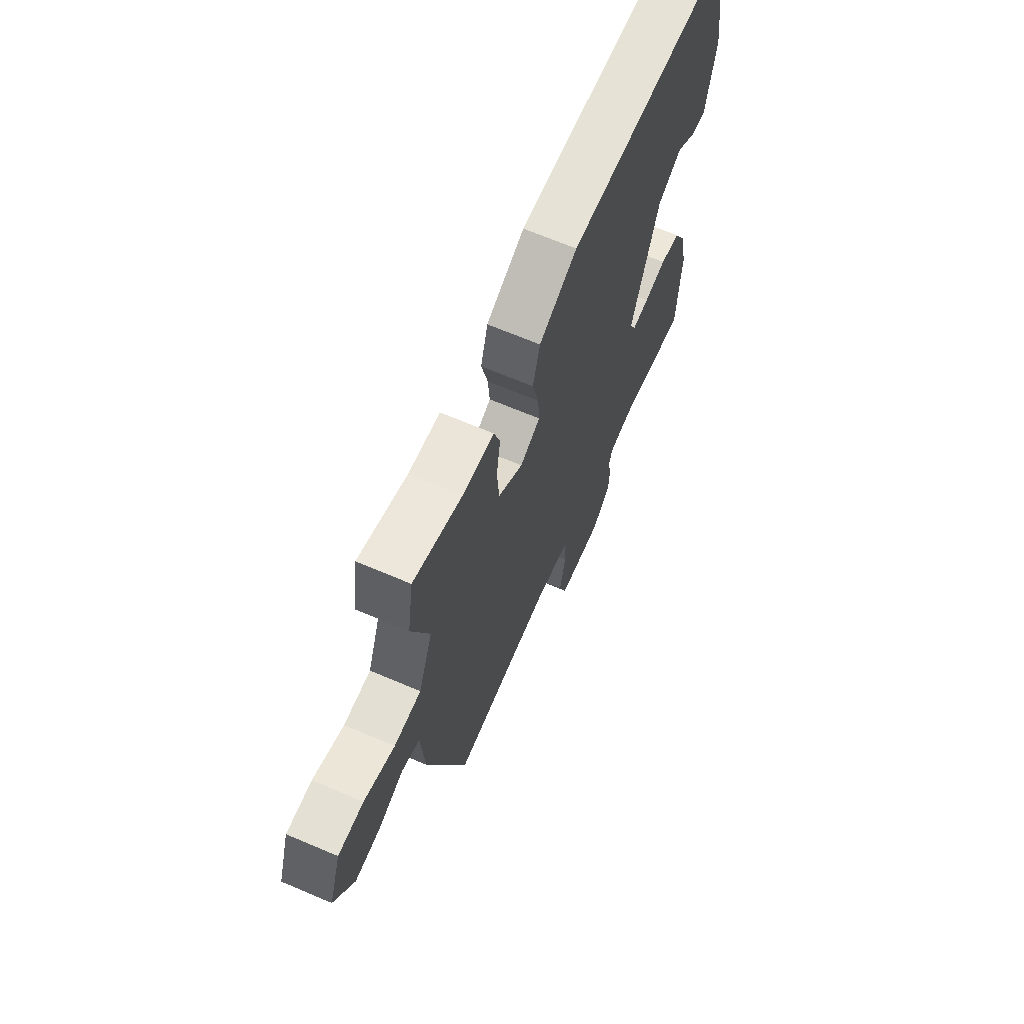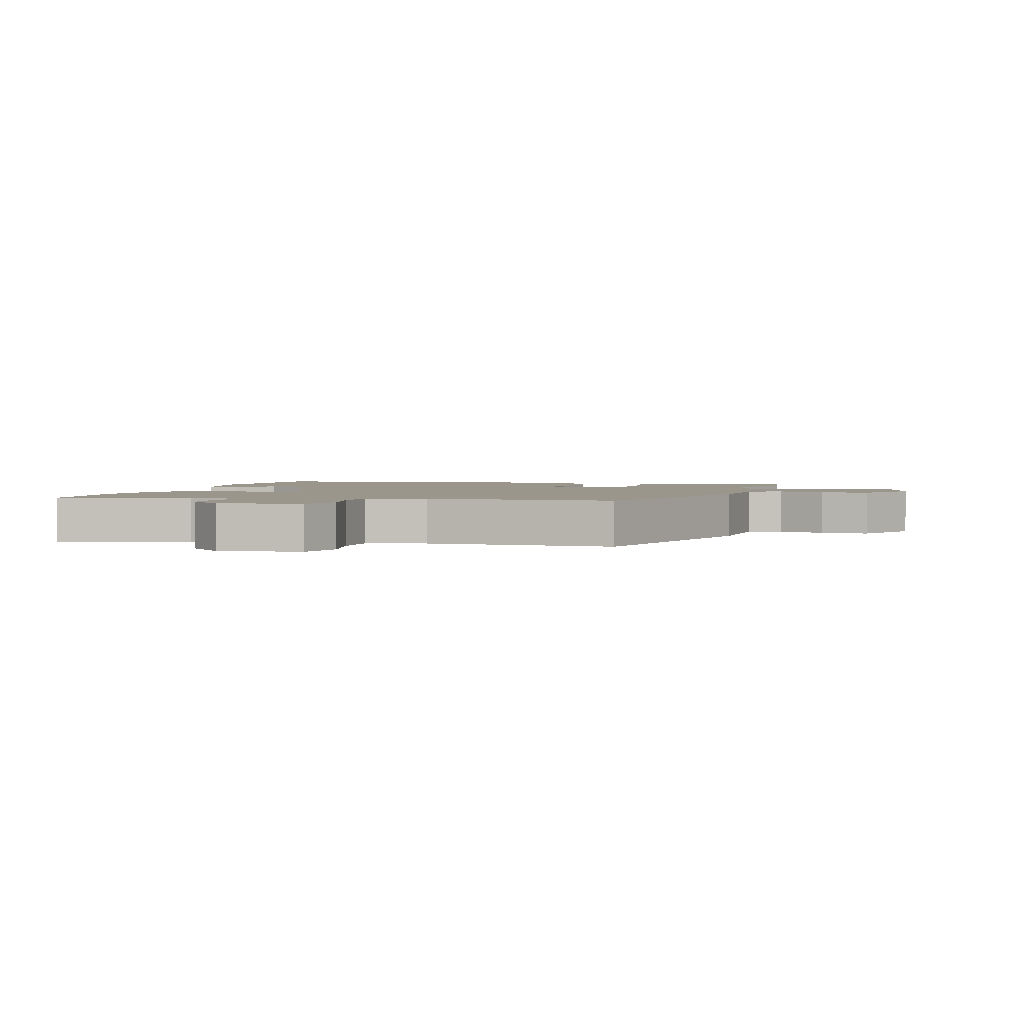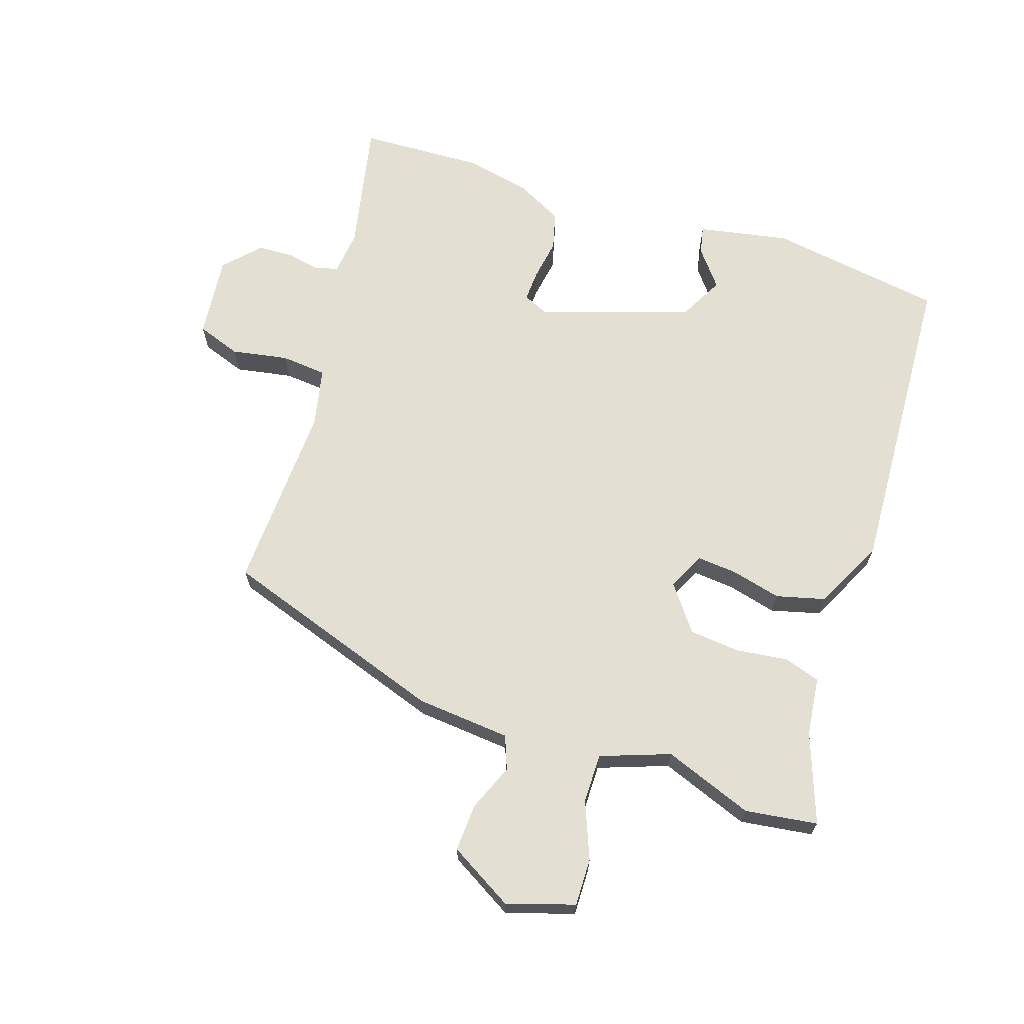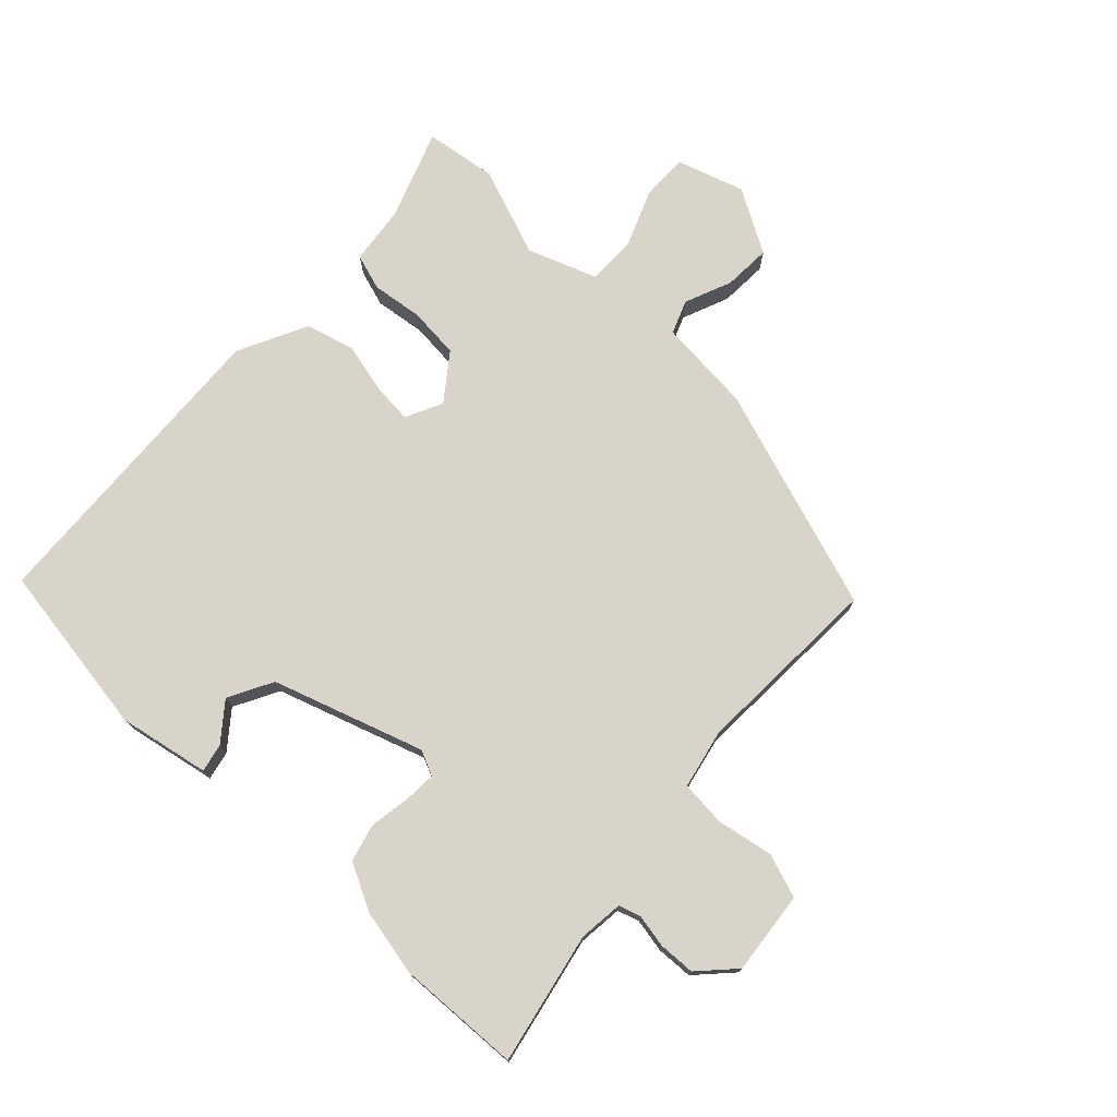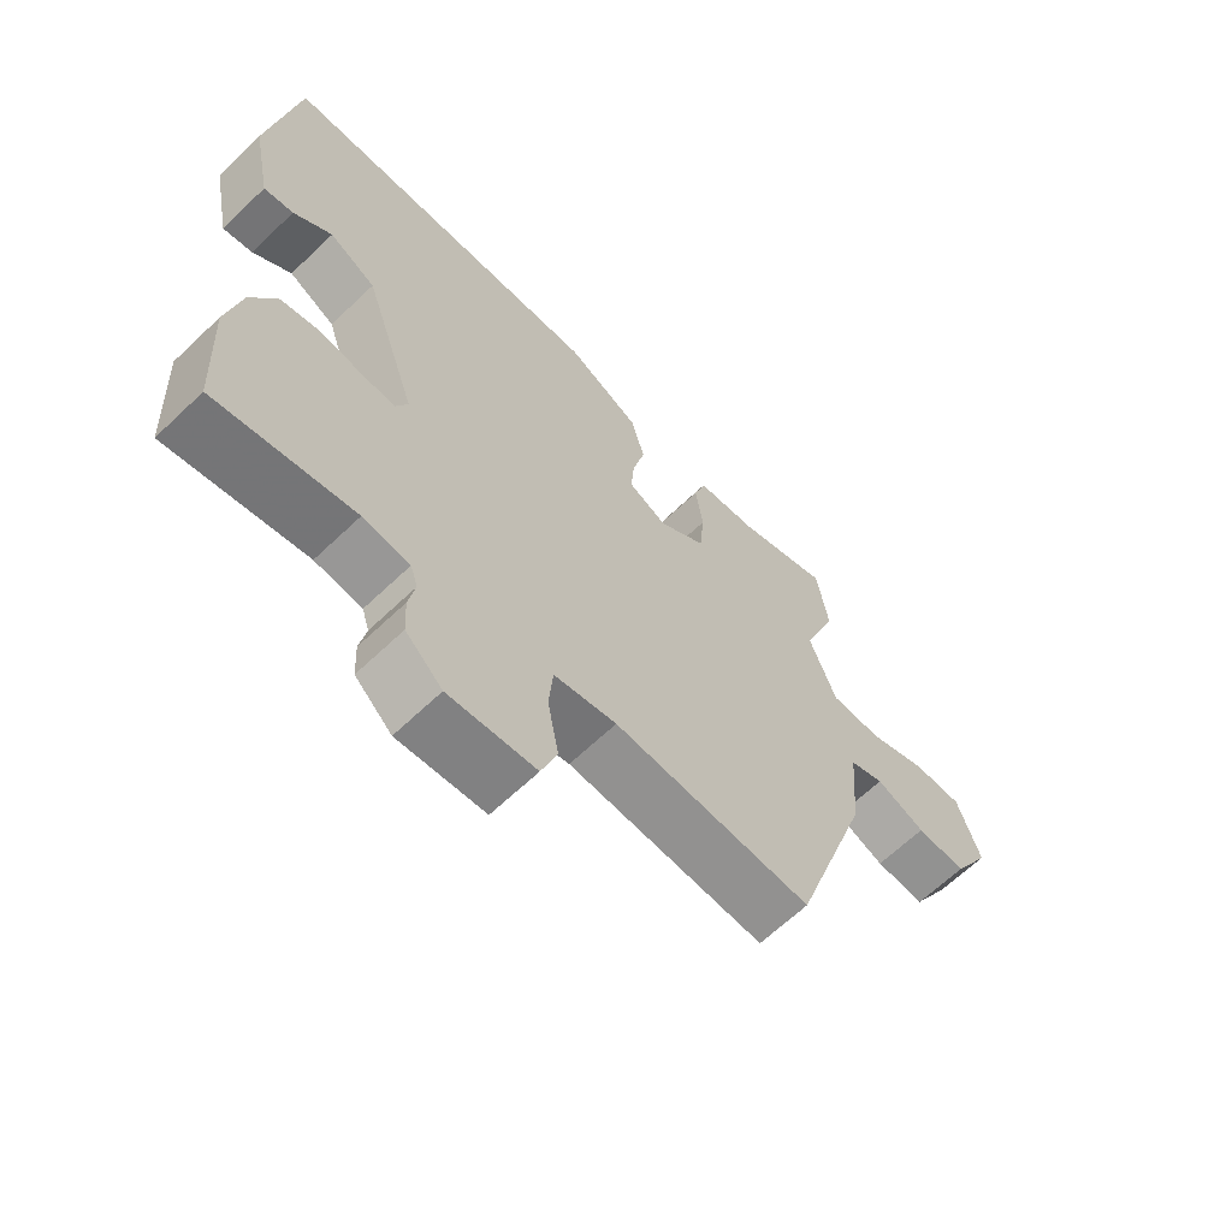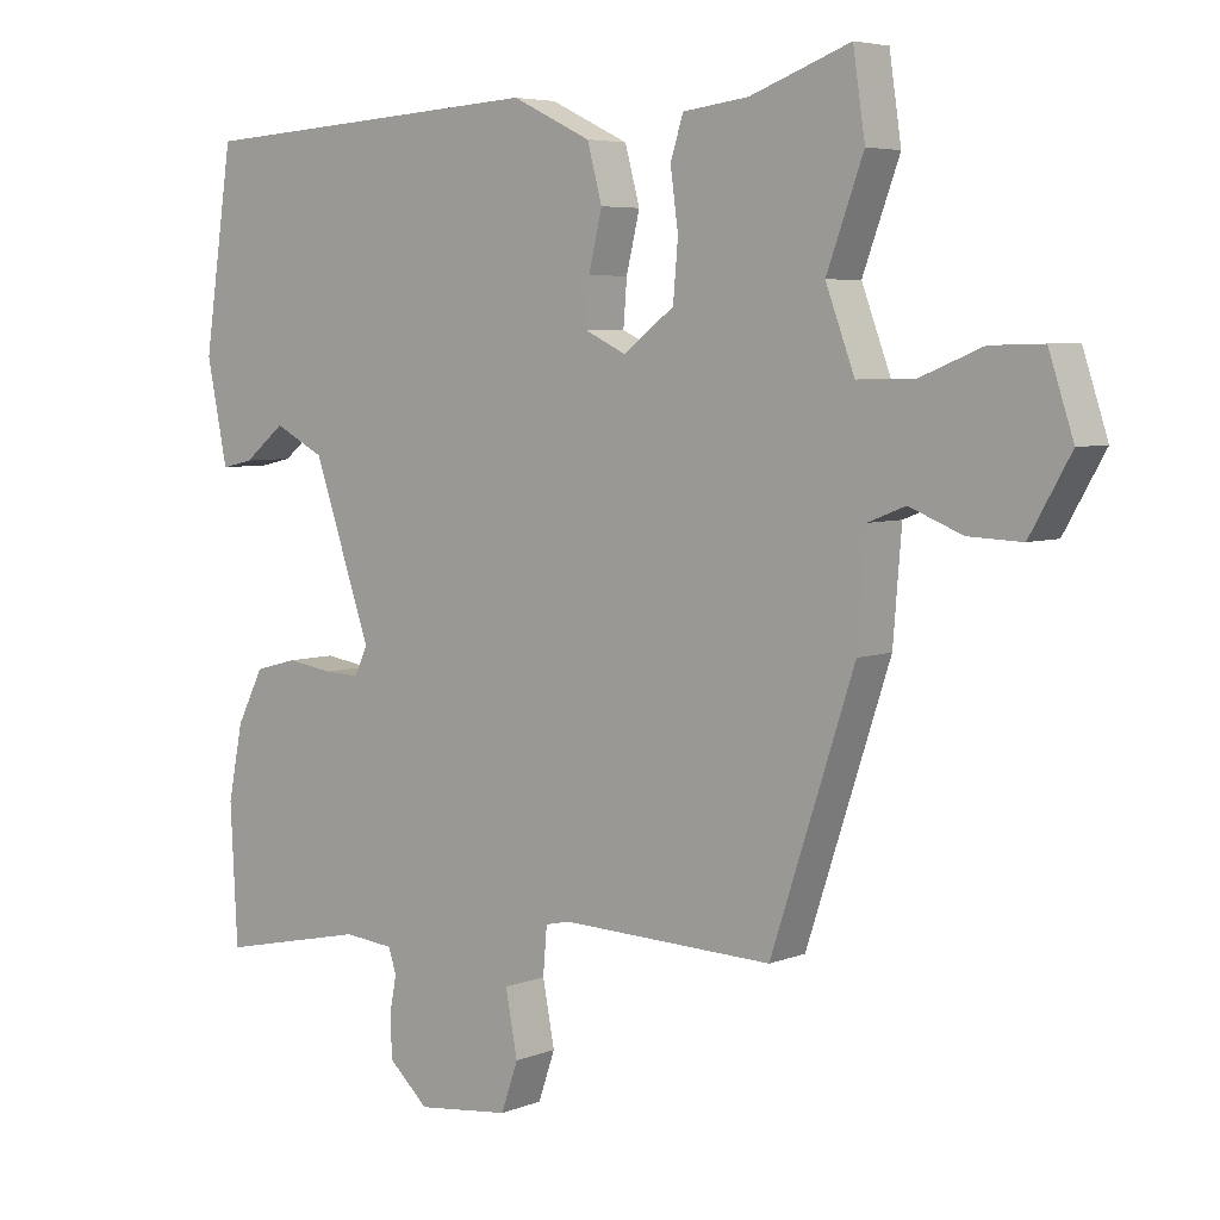
<metadata>
{"format":"obj","ext":"obj","renderer":"f3d","projection":"perspective","resolution":1024,"background":"white","views":[{"elev":67.5,"azim":-66.9,"up":"+Z"},{"elev":2.3,"azim":-165.0,"up":"+Y"},{"elev":67.1,"azim":-71.2,"up":"+Y"},{"elev":74.8,"azim":133.8,"up":"+Y"},{"elev":-64.9,"azim":133.8,"up":"+Z"},{"elev":5.4,"azim":-140.4,"up":"+Z"}]}
</metadata>
<code>
v -0.509 0.07 0.44
v -0.492 0.07 0.555
v -0.35 0.07 0.502
v -0.257 0.07 0.49
v -0.239 0.07 0.432
v -0.25 0.07 0.35
v -0.243 0.07 0.269
v -0.171 0.07 0.214
v -0.112 0.07 0.242
v -0.117 0.07 0.306
v -0.136 0.07 0.386
v -0.115 0.07 0.464
v -0.003 0.07 0.518
v 0.496 0.07 0.486
v 0.537 0.07 0.207
v 0.508 0.07 0.062
v 0.463 0.07 0.072
v 0.405 0.07 0.119
v 0.334 0.07 0.082
v 0.253 0.07 -0.157
v 0.271 0.07 -0.197
v 0.321 0.07 -0.195
v 0.387 0.07 -0.185
v 0.447 0.07 -0.201
v 0.485 0.07 -0.276
v 0.506 0.07 -0.382
v 0.496 0.07 -0.578
v 0.287 0.07 -0.533
v 0.216 0.07 -0.54
v 0.205 0.07 -0.575
v 0.215 0.07 -0.628
v 0.212 0.07 -0.686
v 0.156 0.07 -0.738
v 0.024 0.07 -0.723
v 0 0.07 -0.653
v 0.017 0.07 -0.563
v 0.011 0.07 -0.49
v -0.084 0.07 -0.469
v -0.385 0.07 -0.479
v -0.503 0.07 -0.119
v -0.515 0.07 0.031
v -0.568 0.07 0.052
v -0.643 0.07 0.022
v -0.719 0.07 0.019
v -0.777 0.07 0.121
v -0.742 0.07 0.228
v -0.667 0.07 0.226
v -0.577 0.07 0.189
v -0.498 0.07 0.188
v -0.457 0.07 0.298
v -0.509 0 0.44
v -0.492 0 0.555
v -0.35 0 0.502
v -0.257 0 0.49
v -0.239 0 0.432
v -0.25 0 0.35
v -0.243 0 0.269
v -0.171 0 0.214
v -0.112 0 0.242
v -0.117 0 0.306
v -0.136 0 0.386
v -0.115 0 0.464
v -0.003 0 0.518
v 0.496 0 0.486
v 0.537 0 0.207
v 0.508 0 0.062
v 0.463 0 0.072
v 0.405 0 0.119
v 0.334 0 0.082
v 0.253 0 -0.157
v 0.271 0 -0.197
v 0.321 0 -0.195
v 0.387 0 -0.185
v 0.447 0 -0.201
v 0.485 0 -0.276
v 0.506 0 -0.382
v 0.496 0 -0.578
v 0.287 0 -0.533
v 0.216 0 -0.54
v 0.205 0 -0.575
v 0.215 0 -0.628
v 0.212 0 -0.686
v 0.156 0 -0.738
v 0.024 0 -0.723
v 0 0 -0.653
v 0.017 0 -0.563
v 0.011 0 -0.49
v -0.084 0 -0.469
v -0.385 0 -0.479
v -0.503 0 -0.119
v -0.515 0 0.031
v -0.568 0 0.052
v -0.643 0 0.022
v -0.719 0 0.019
v -0.777 0 0.121
v -0.742 0 0.228
v -0.667 0 0.226
v -0.577 0 0.189
v -0.498 0 0.188
v -0.457 0 0.298
f 45 46 47 48
f 45 48 49
f 42 43 44 45
f 42 45 49
f 41 42 49
f 38 39 40 41
f 37 38 41 49
f 33 34 35 36
f 33 36 37
f 30 31 32 33
f 30 33 37
f 29 30 37 49
f 25 26 27 28
f 22 23 24 25
f 21 22 25 28
f 20 21 28 29
f 15 16 17 18
f 15 18 19
f 14 15 19
f 13 14 19
f 10 11 12 13
f 9 10 13 19
f 8 9 19 20
f 3 4 5 6
f 3 6 7
f 50 1 2 3
f 50 3 7
f 20 29 49 50
f 7 8 20 50
f 98 97 96 95
f 99 98 95
f 95 94 93 92
f 99 95 92
f 99 92 91
f 91 90 89 88
f 99 91 88 87
f 86 85 84 83
f 87 86 83
f 83 82 81 80
f 87 83 80
f 99 87 80 79
f 78 77 76 75
f 75 74 73 72
f 78 75 72 71
f 79 78 71 70
f 68 67 66 65
f 69 68 65
f 69 65 64
f 69 64 63
f 63 62 61 60
f 69 63 60 59
f 70 69 59 58
f 56 55 54 53
f 57 56 53
f 53 52 51 100
f 57 53 100
f 100 99 79 70
f 100 70 58 57
f 1 51 52 2
f 2 52 53 3
f 3 53 54 4
f 4 54 55 5
f 5 55 56 6
f 6 56 57 7
f 7 57 58 8
f 8 58 59 9
f 9 59 60 10
f 10 60 61 11
f 11 61 62 12
f 12 62 63 13
f 13 63 64 14
f 14 64 65 15
f 15 65 66 16
f 16 66 67 17
f 17 67 68 18
f 18 68 69 19
f 19 69 70 20
f 20 70 71 21
f 21 71 72 22
f 22 72 73 23
f 23 73 74 24
f 24 74 75 25
f 25 75 76 26
f 26 76 77 27
f 27 77 78 28
f 28 78 79 29
f 29 79 80 30
f 30 80 81 31
f 31 81 82 32
f 32 82 83 33
f 33 83 84 34
f 34 84 85 35
f 35 85 86 36
f 36 86 87 37
f 37 87 88 38
f 38 88 89 39
f 39 89 90 40
f 40 90 91 41
f 41 91 92 42
f 42 92 93 43
f 43 93 94 44
f 44 94 95 45
f 45 95 96 46
f 46 96 97 47
f 47 97 98 48
f 48 98 99 49
f 49 99 100 50
f 50 100 51 1

</code>
